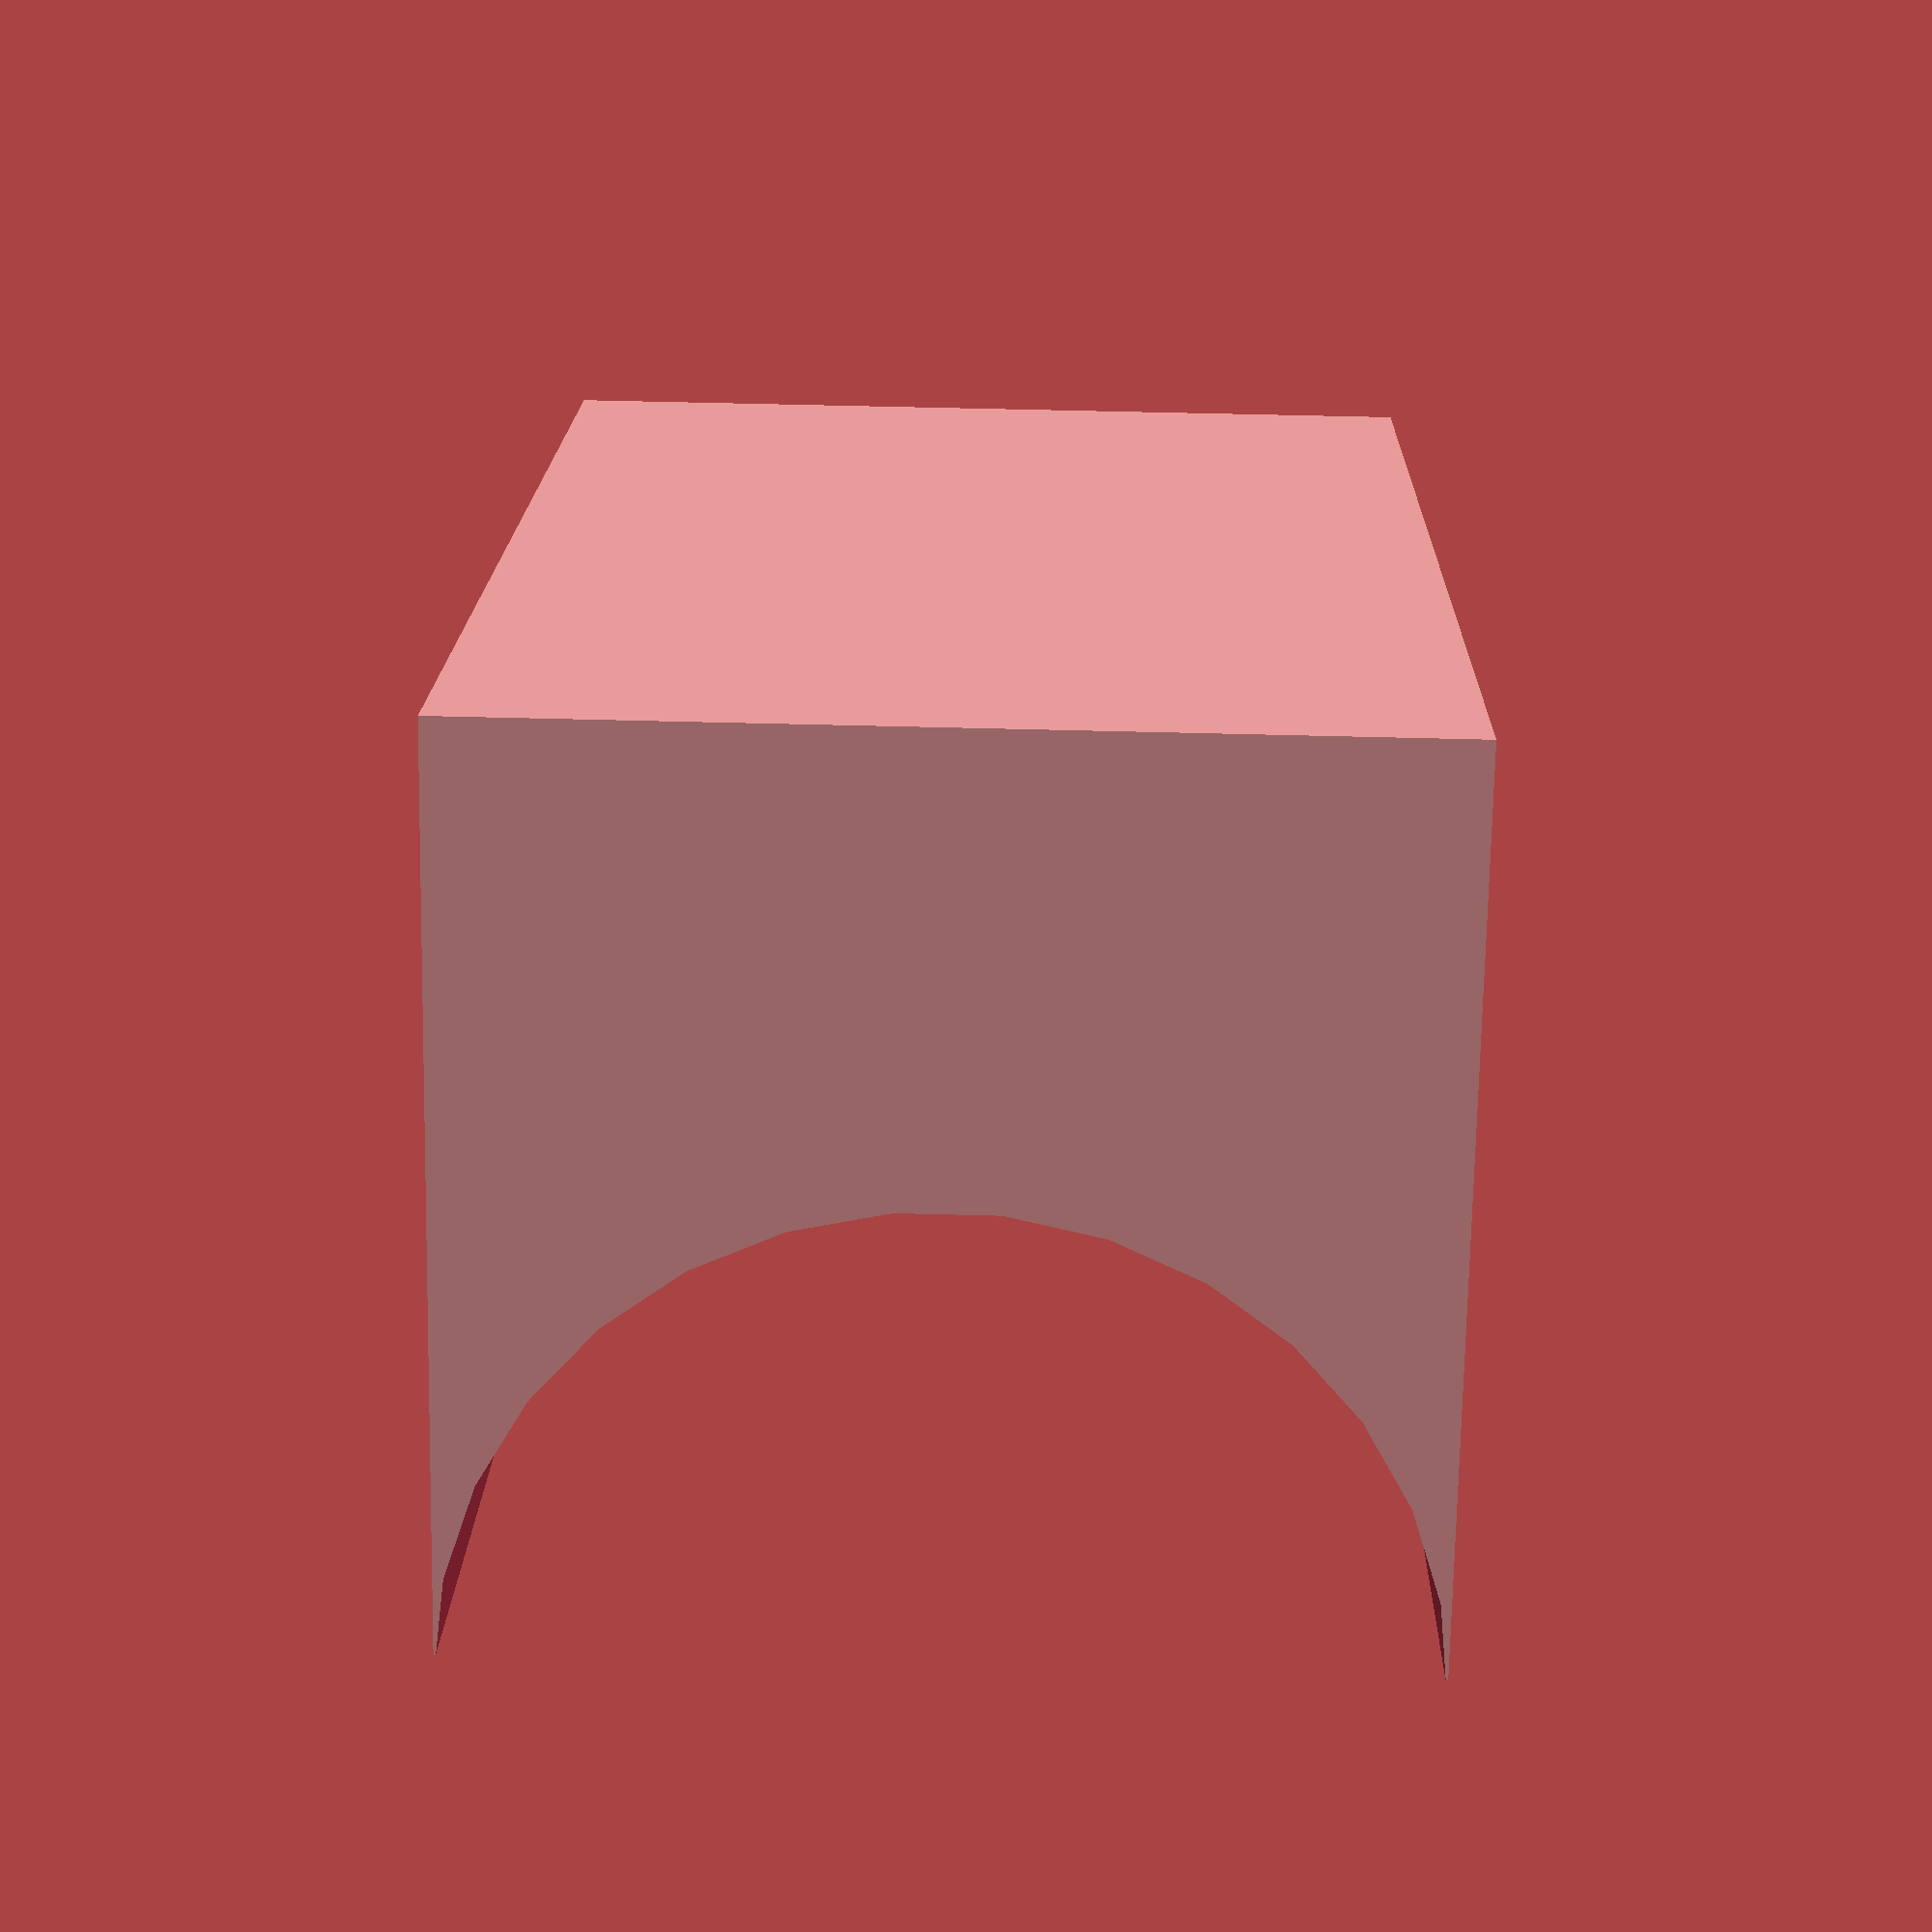
<openscad>
// mount for carbon fiber tube

bar_radius = 22;
tol = 0.001;
mount_width = 35;
mount_height = 10;

zip_tie_width = 6;
difference() {
cube([mount_width, bar_radius/2 + mount_height, bar_radius], center=true);

translate([0, bar_radius/2, 0])
rotate([0, 90, 0])
cylinder(r=bar_radius/2, h=mount_width+5, center=true);
}


</openscad>
<views>
elev=304.3 azim=141.5 roll=91.6 proj=p view=solid
</views>
